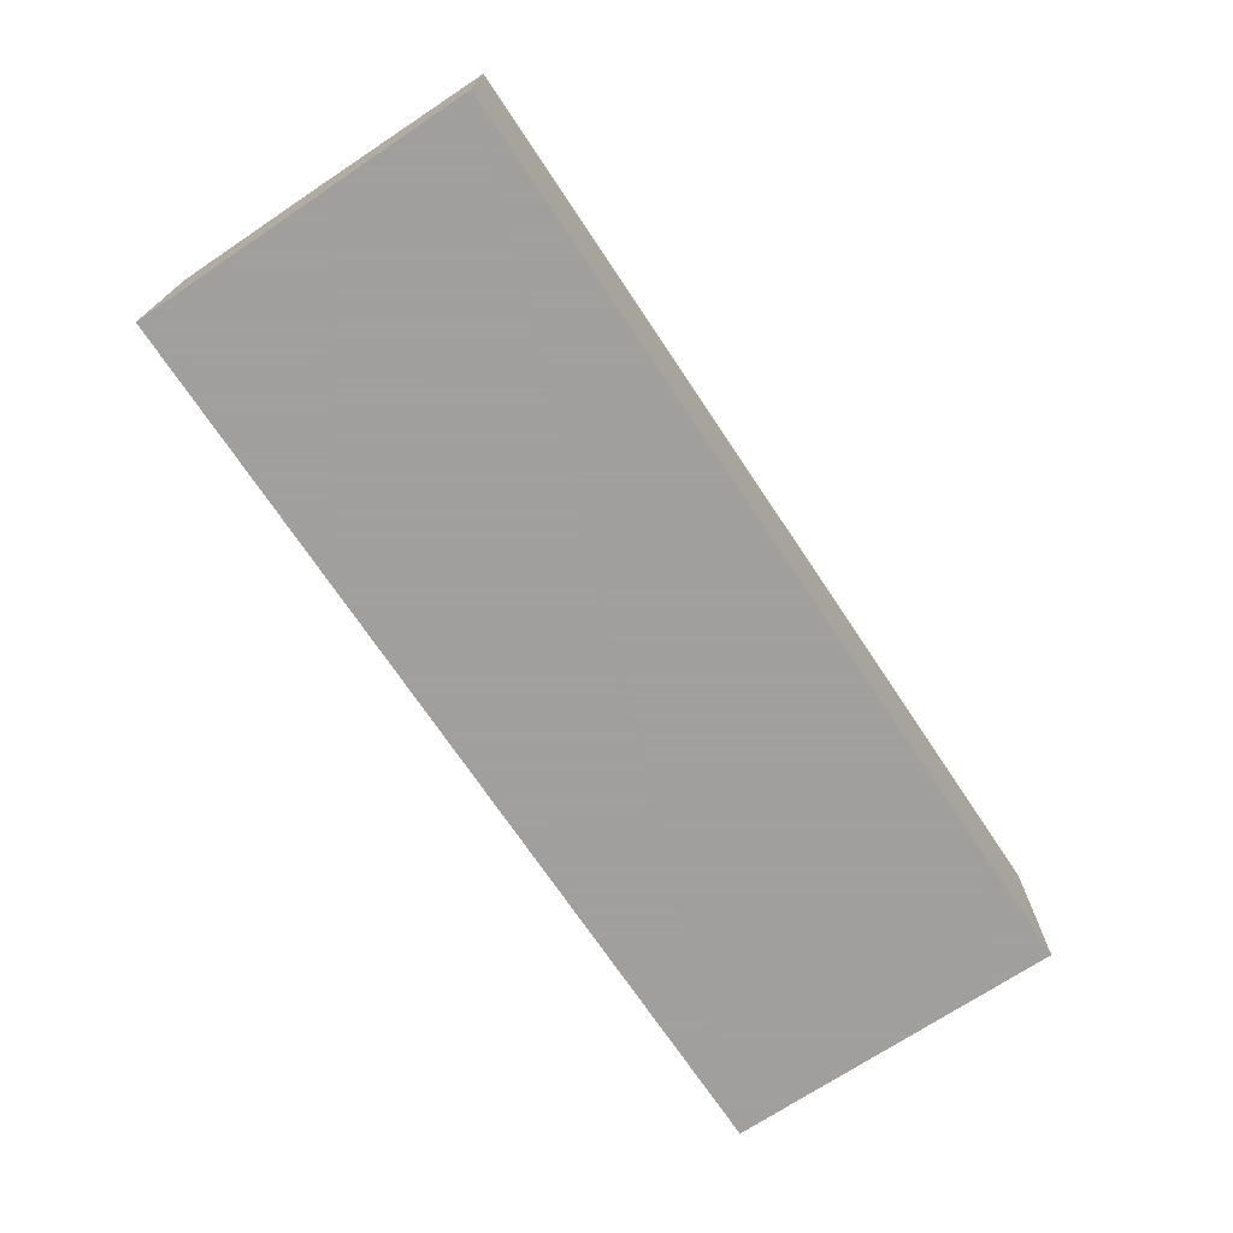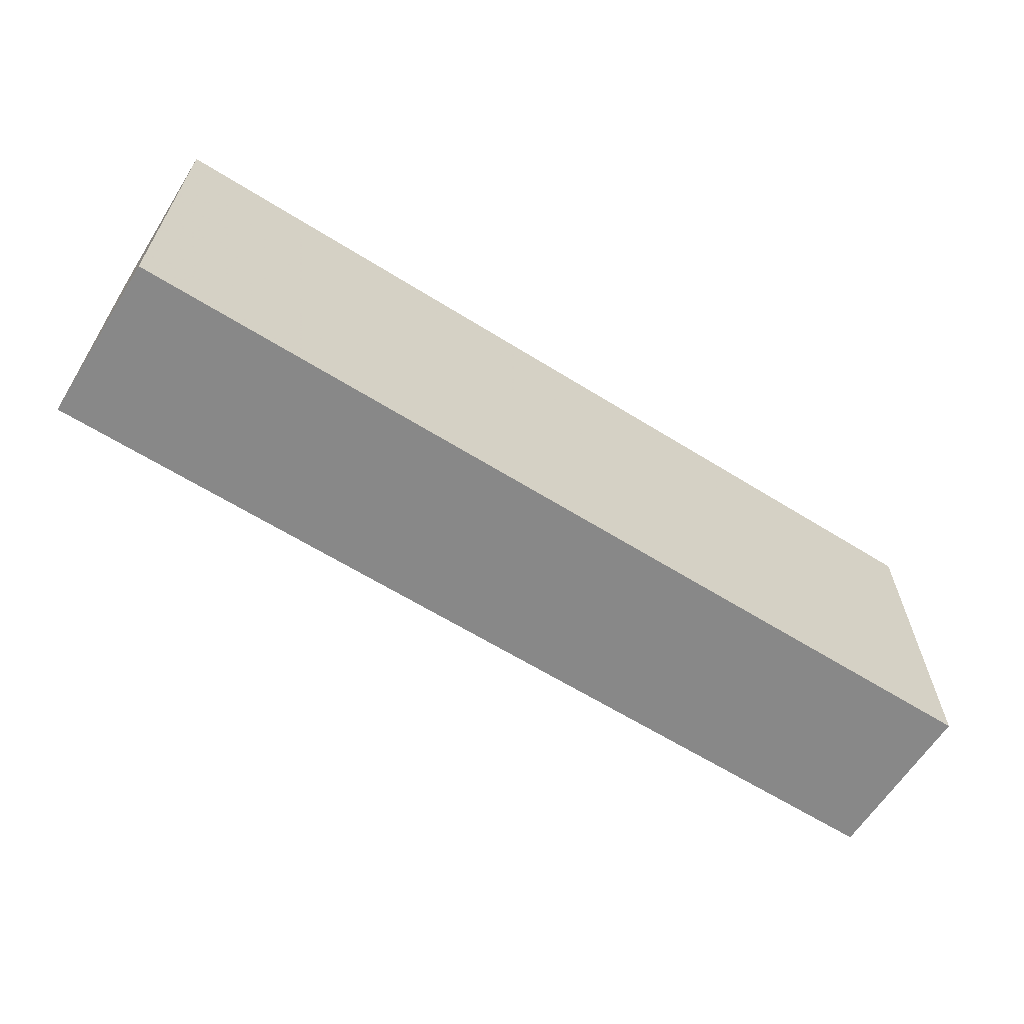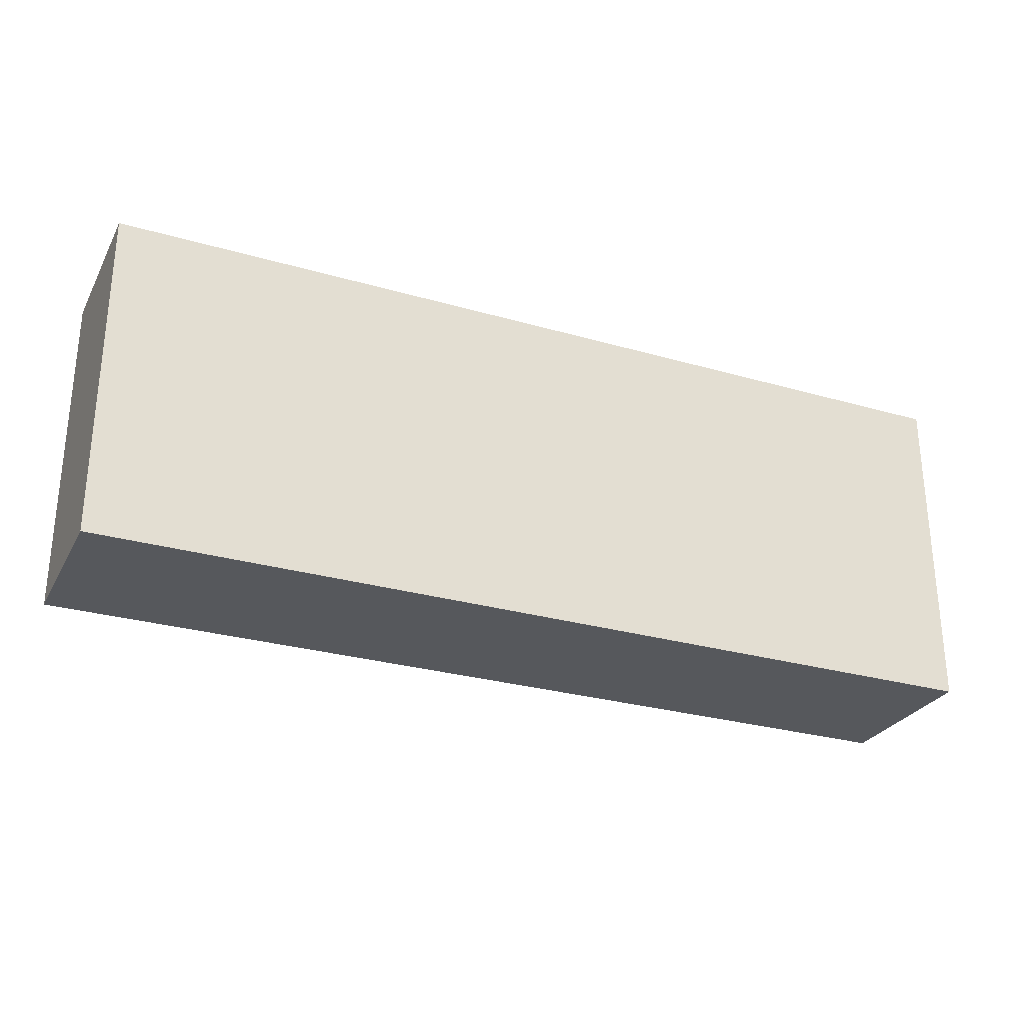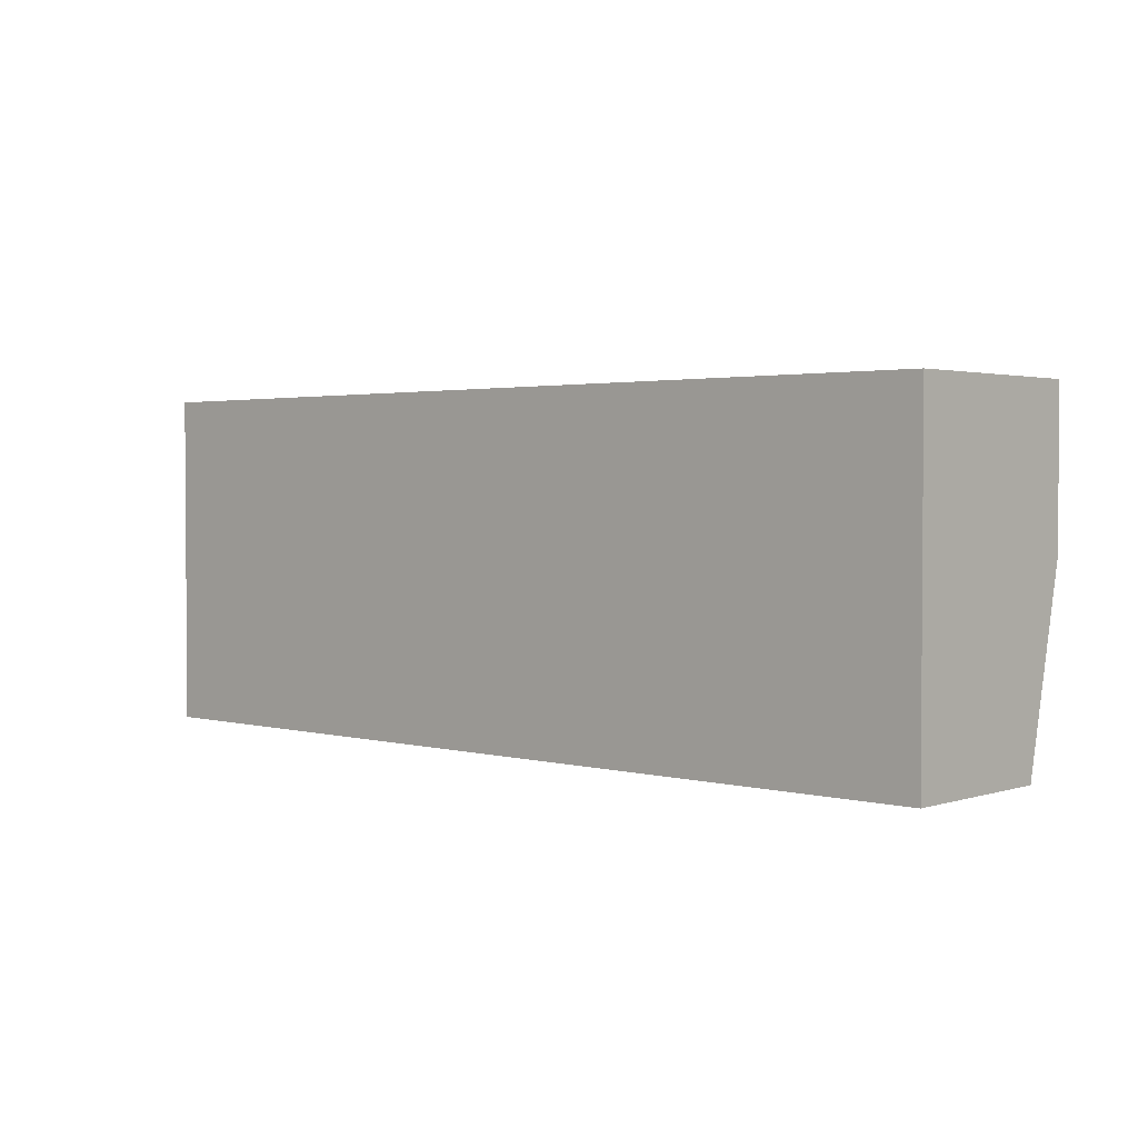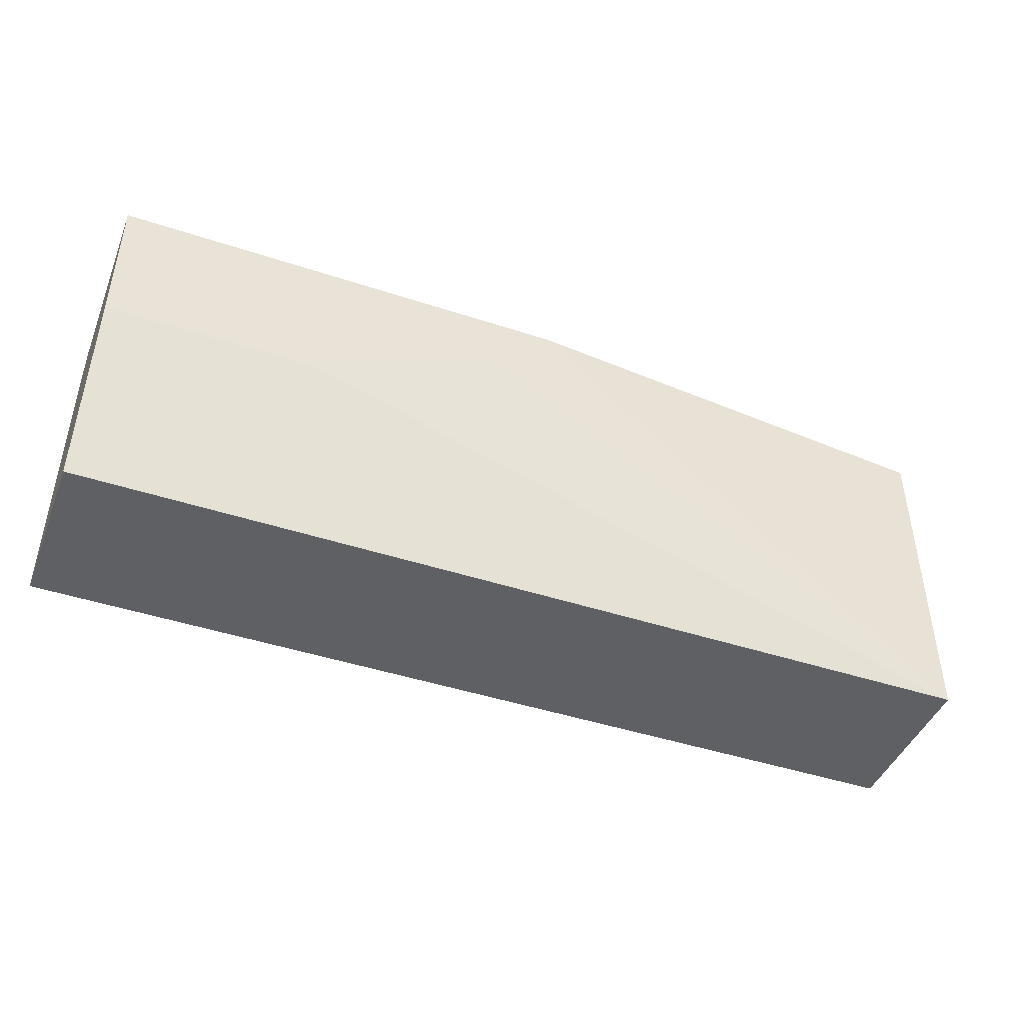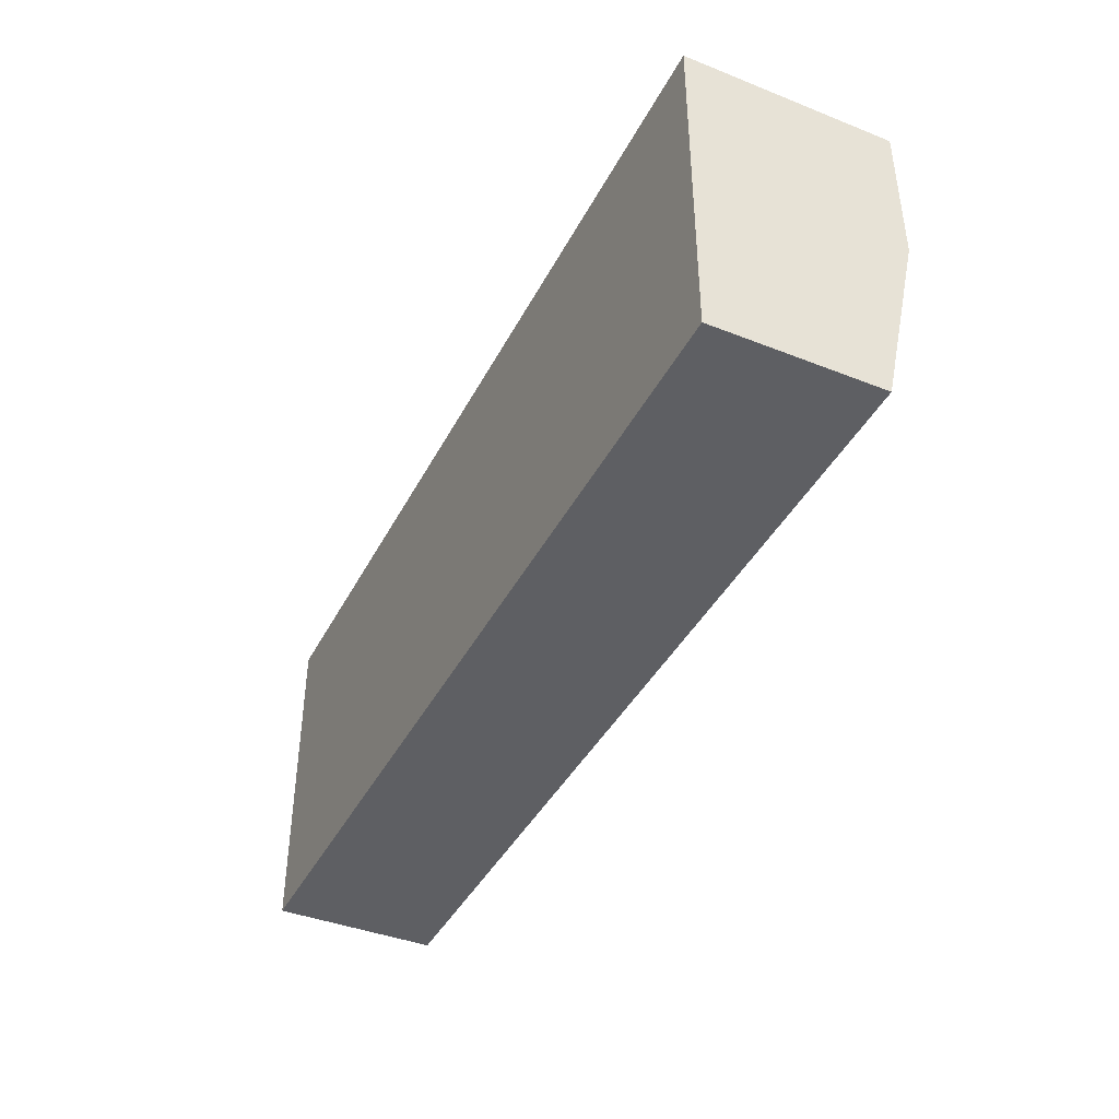
<metadata>
{"format":"obj","ext":"obj","renderer":"f3d","projection":"perspective","resolution":1024,"background":"white","views":[{"elev":-71.5,"azim":123.7,"up":"+Y"},{"elev":-62.8,"azim":-32.3,"up":"+Z"},{"elev":-28.1,"azim":-23.6,"up":"+Z"},{"elev":2.3,"azim":42.5,"up":"+Z"},{"elev":-44.6,"azim":159.0,"up":"+Z"},{"elev":-41.1,"azim":64.4,"up":"+Z"}]}
</metadata>
<code>
v -0.3569 -0.4209 0.1837
v -0.3569 -0.4104 0.2315
v -0.3569 -0.463 0.1837
v -0.5909 -0.4209 0.1837
v -0.4104 -0.4104 0.2315
v -0.3569 -0.4104 0.2691
v -0.3569 -0.463 0.2691
v -0.5909 -0.463 0.1837
v -0.5909 -0.4206 0.2542
v -0.4743 -0.4104 0.2691
v -0.4577 -0.4104 0.2525
v -0.5909 -0.463 0.2691
v -0.5909 -0.4206 0.2691
f 4 12 13
f 4 13 9
f 4 9 10
f 9 13 10
f 6 10 13
f 6 13 12
f 6 12 7
f 4 8 12
f 4 11 5
f 3 12 8
f 4 10 11
f 2 10 6
f 3 7 12
f 1 2 6
f 1 7 3
f 1 3 8
f 1 6 7
f 1 4 5
f 1 5 2
f 2 5 11
f 2 11 10
f 1 8 4

</code>
